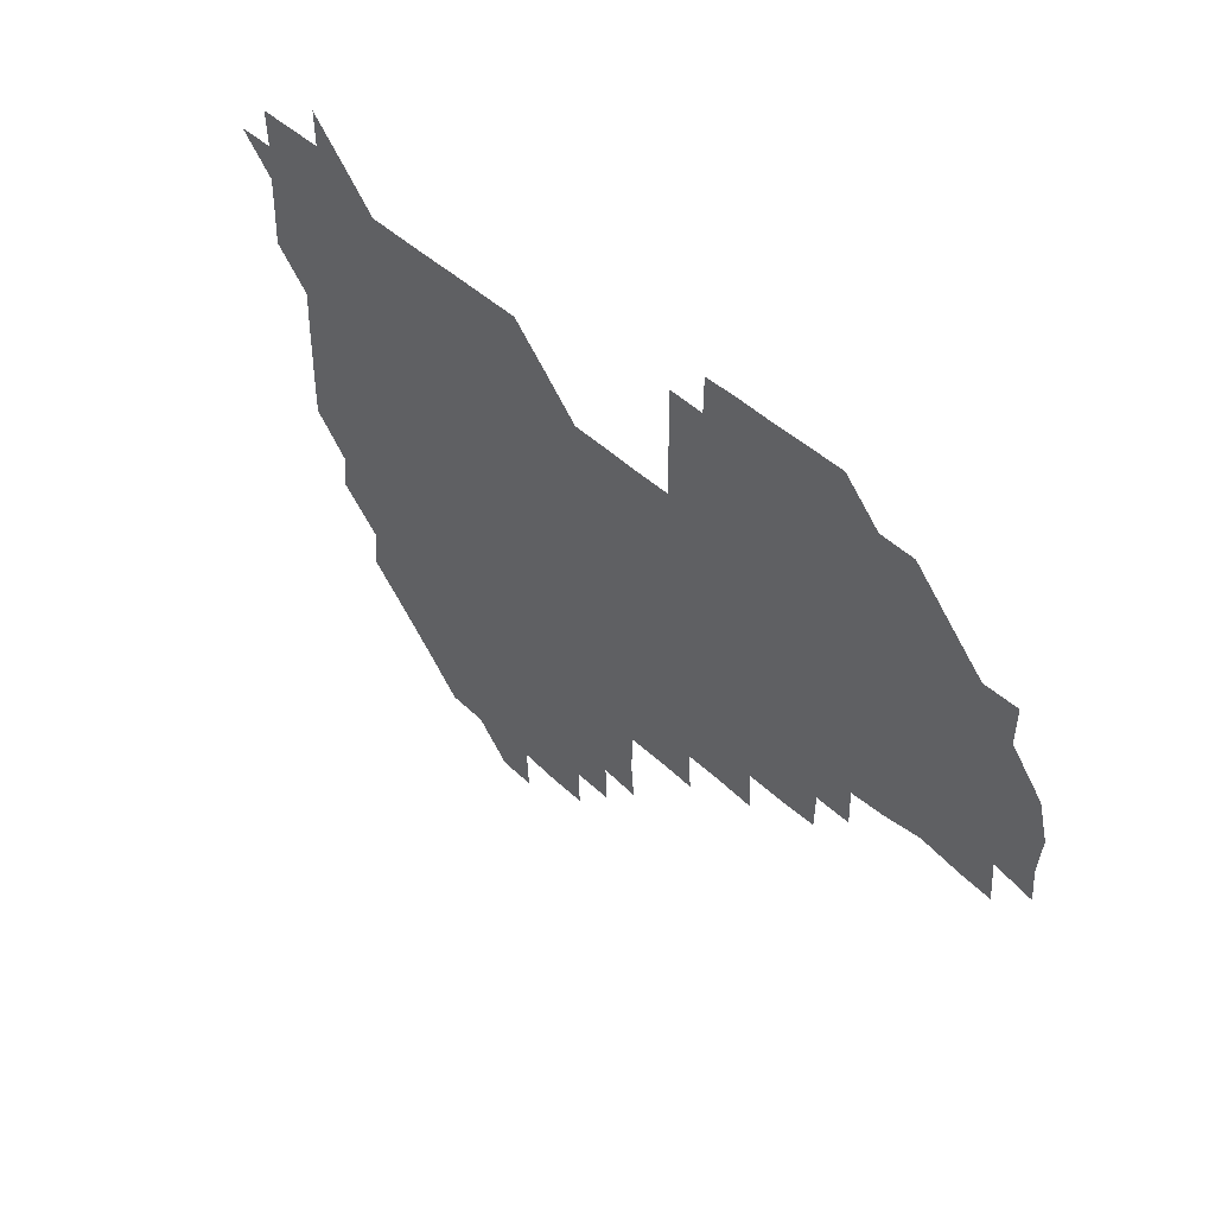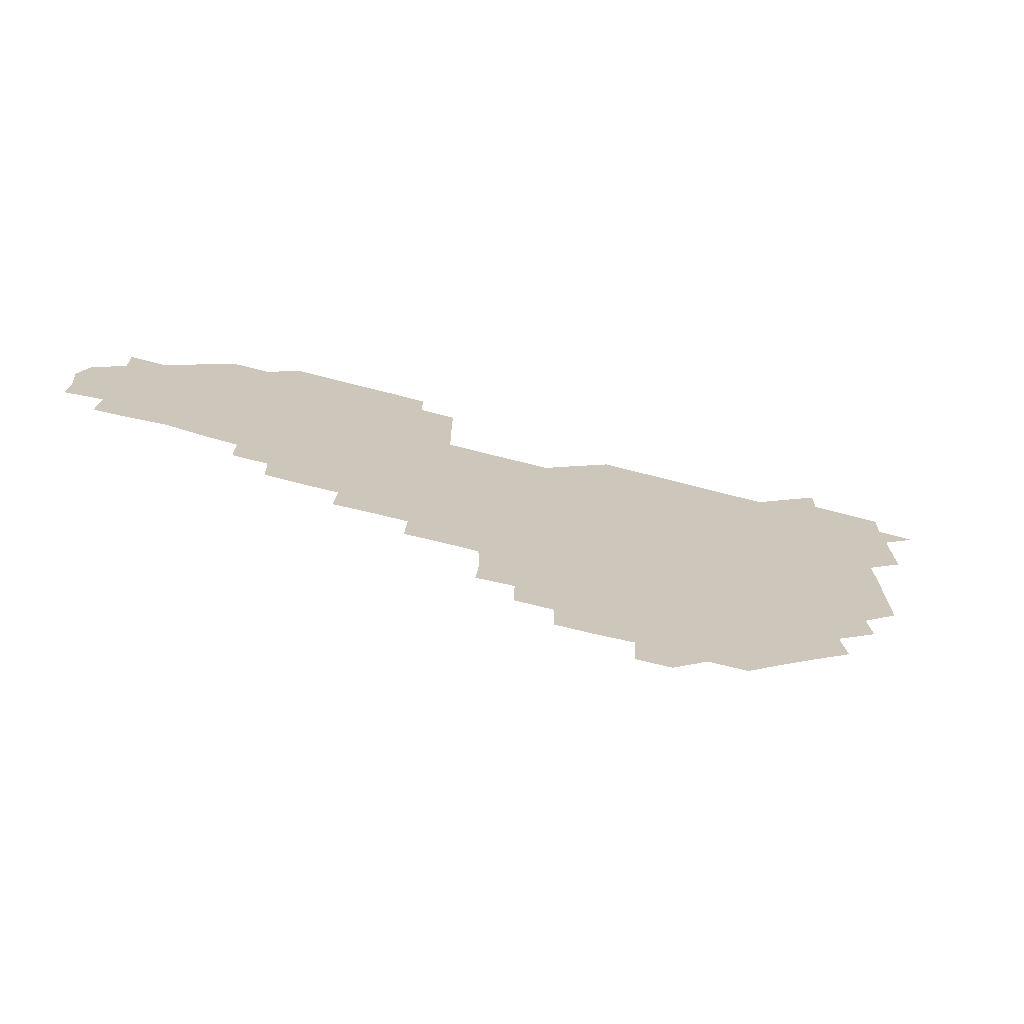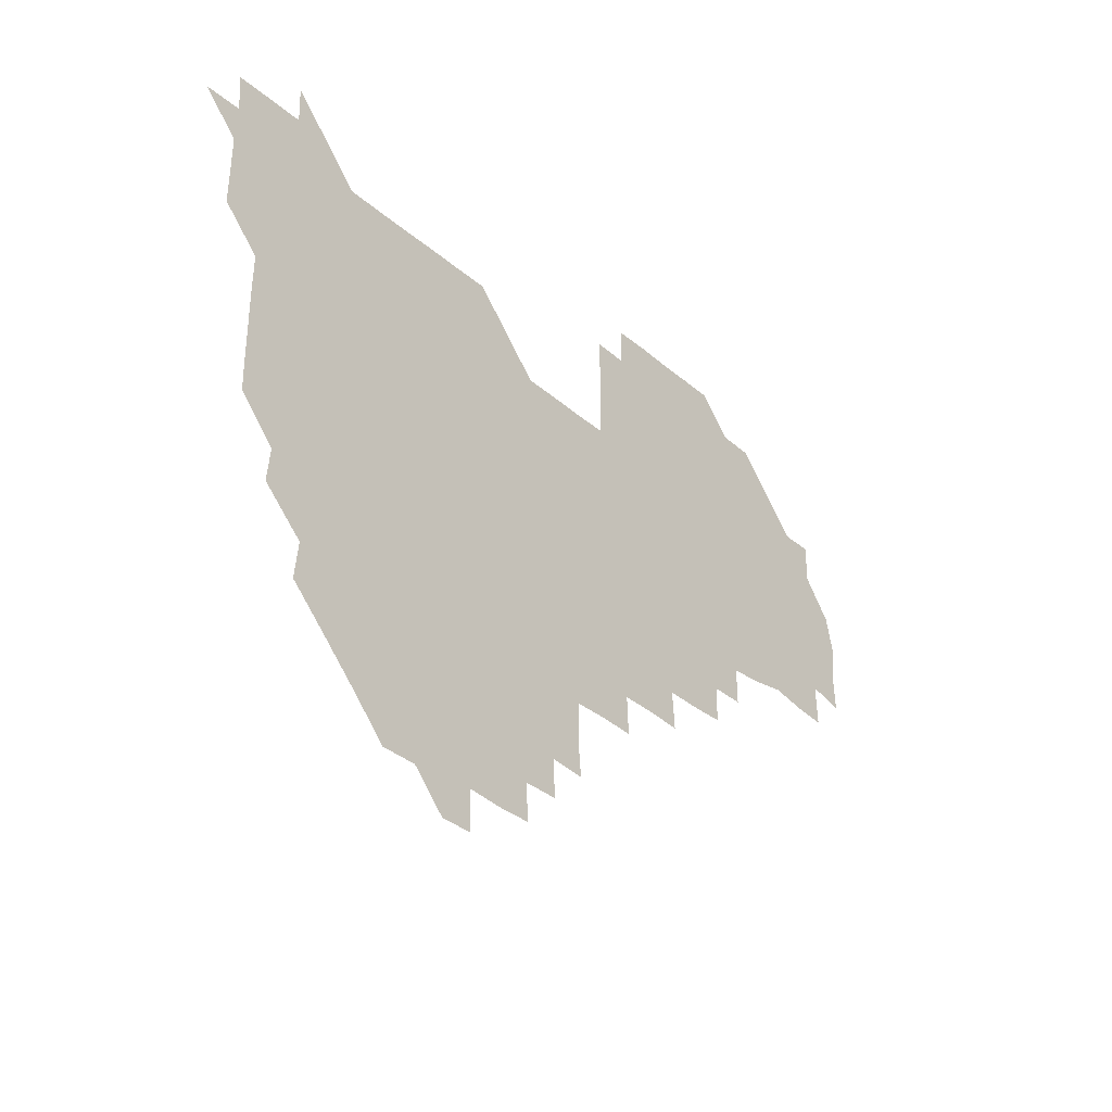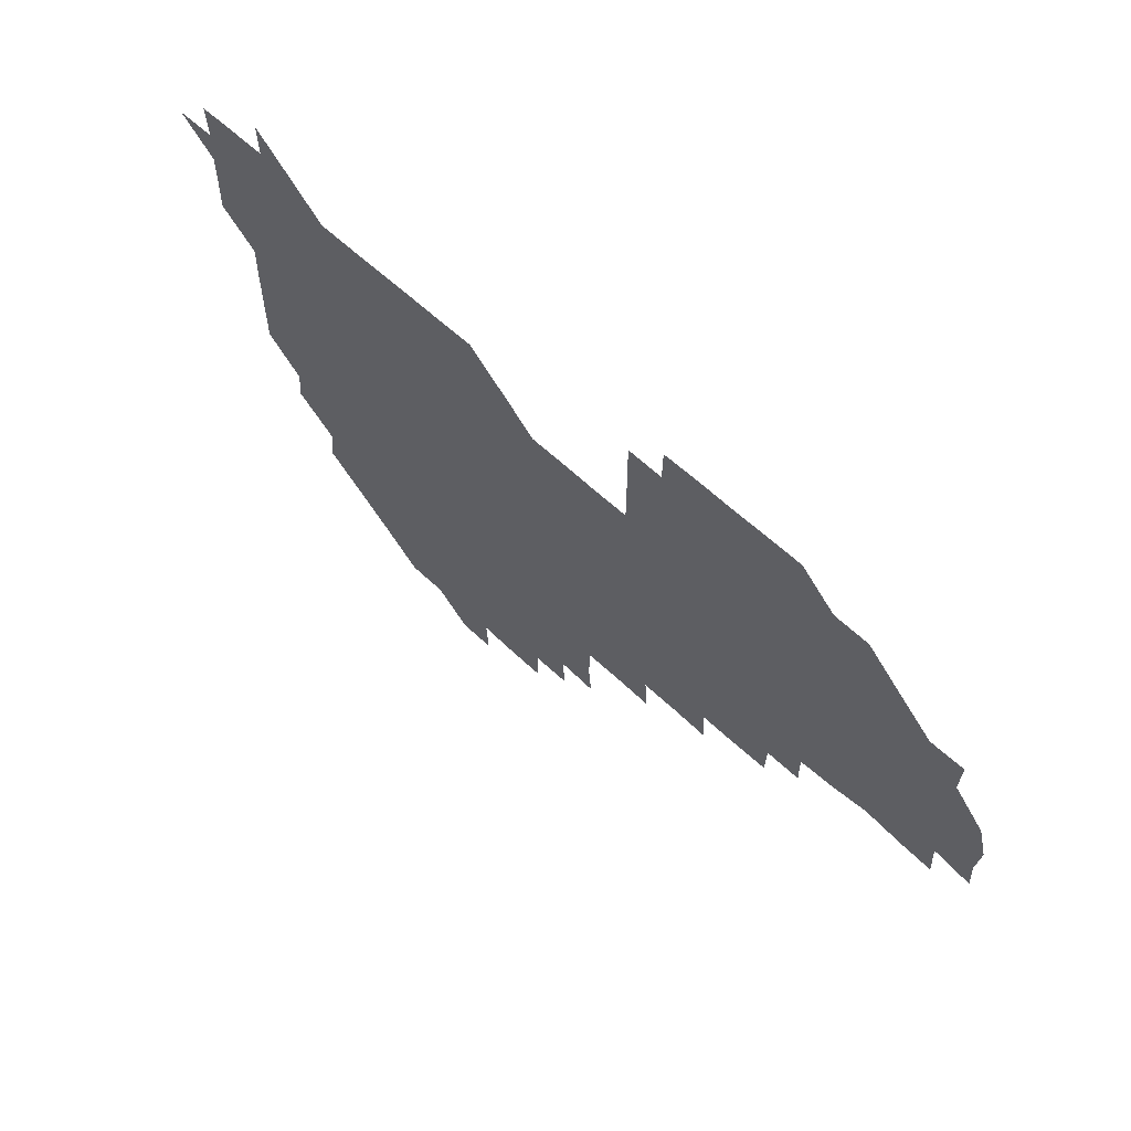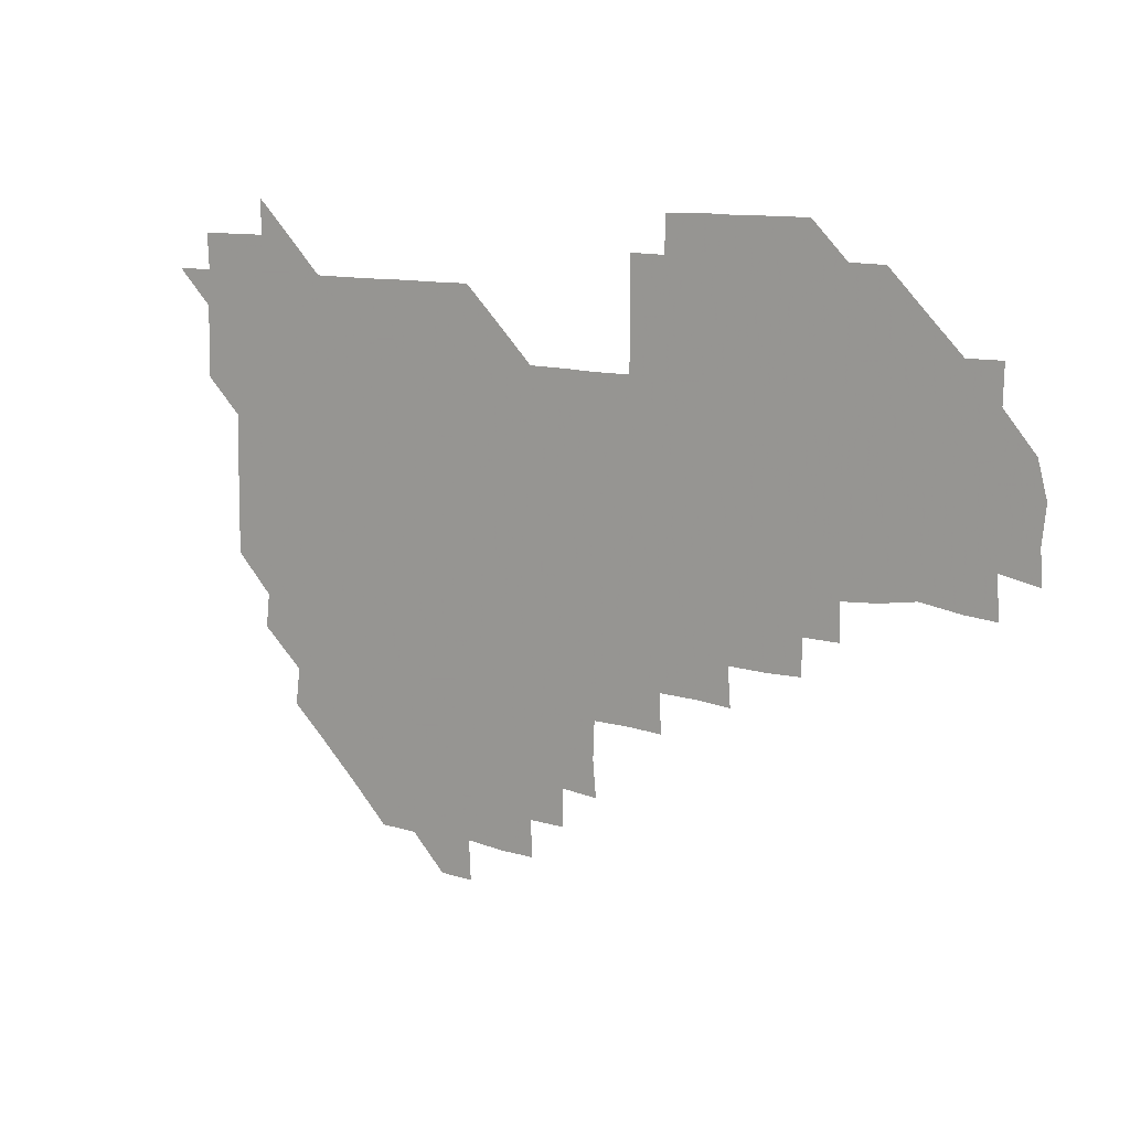
<metadata>
{"format":"obj","ext":"obj","renderer":"f3d","projection":"perspective","resolution":1024,"background":"white","views":[{"elev":45.5,"azim":47.0,"up":"+Y"},{"elev":-71.6,"azim":165.6,"up":"+Y"},{"elev":-32.2,"azim":-50.2,"up":"+Y"},{"elev":62.1,"azim":43.4,"up":"+Y"},{"elev":11.4,"azim":34.7,"up":"+Y"}]}
</metadata>
<code>
v 210.9 270.5 0
v 225.2 225.9 0
v 225.6 240.2 0
v 225.9 255.6 0
v 226.9 270.7 0
v 226.2 285.9 0
v 240 151.9 0
v 240 165.9 0
v 240.2 180.3 0
v 240.3 195.1 0
v 240.8 210.6 0
v 241.2 226.1 0
v 240.9 241 0
v 241 256 0
v 241.2 271.1 0
v 241.2 286 0
v 253.9 121.6 0
v 255.4 135.8 0
v 256.1 150.9 0
v 256.3 165.6 0
v 255.7 180.8 0
v 255.8 195.9 0
v 255.6 210.8 0
v 256.4 226.1 0
v 255.8 241 0
v 255.7 255.9 0
v 255.7 270.8 0
v 256.3 286 0
v 256 301 0
v 269.5 90.33 0
v 271.3 105.7 0
v 270.9 121.5 0
v 272.2 136.3 0
v 272.7 151.2 0
v 271.7 166.3 0
v 271 181.2 0
v 270.1 195.9 0
v 271 210.9 0
v 271.3 226 0
v 271 241 0
v 271.1 256 0
v 271.2 271.1 0
v 271.1 286 0
v 285 75.78 0
v 286.8 91.88 0
v 286.4 106.2 0
v 286.2 121.3 0
v 286.6 136.3 0
v 286 150.9 0
v 287 165.9 0
v 286.1 181.1 0
v 285.8 196.1 0
v 285.9 211.1 0
v 285.4 226 0
v 285.9 240.9 0
v 285.7 256 0
v 286 270.9 0
v 300.9 60.44 0
v 301.6 76.73 0
v 301 91 0
v 301.2 106.1 0
v 301.1 121.1 0
v 301.4 136.2 0
v 300.8 150.9 0
v 301.4 165.9 0
v 301.7 180.9 0
v 301 196.1 0
v 301.2 211 0
v 301.1 226.1 0
v 300.8 241 0
v 301 256 0
v 301 270.8 0
v 315.8 45.39 0
v 316.5 61.53 0
v 316.2 76.23 0
v 316.1 91.11 0
v 316 106 0
v 316 121 0
v 316.4 136.4 0
v 316.5 151.3 0
v 316 165.9 0
v 316.1 181 0
v 316.4 195.9 0
v 316.2 210.9 0
v 316.6 225.9 0
v 316.2 241 0
v 316 256 0
v 316 270.9 0
v 331.7 45.08 0
v 331.1 61.85 0
v 331.2 76.39 0
v 331 91.06 0
v 331.3 106.5 0
v 331.1 121.2 0
v 331 136 0
v 330.9 151 0
v 331.4 166.2 0
v 331.2 181 0
v 331.2 195.9 0
v 331 211 0
v 331.1 226 0
v 331.2 240.9 0
v 331.3 255.8 0
v 330.8 271.1 0
v 346.2 30.29 0
v 346.5 46.82 0
v 345.9 61.64 0
v 346.1 76.59 0
v 346 91 0
v 346 106.5 0
v 346 120.8 0
v 346 136.1 0
v 346 151.3 0
v 346 166.2 0
v 346 181 0
v 346 196 0
v 346 211 0
v 345.8 226 0
v 346.2 240.9 0
v 346.1 255.7 0
v 346 271 0
v 360.7 29.98 0
v 359.9 46.7 0
v 361 60.73 0
v 361 76.25 0
v 361 91.29 0
v 360.9 106.2 0
v 361 121.2 0
v 360.9 136.2 0
v 360.9 151.1 0
v 361 166 0
v 361 181 0
v 361 196 0
v 361 211 0
v 361.1 225.9 0
v 361 240.8 0
v 360.8 255.7 0
v 361 271.1 0
v 361 286 0
v 376.4 45.45 0
v 375.9 61.09 0
v 375.7 76.91 0
v 376 91.11 0
v 376 106 0
v 375.8 121.3 0
v 376 136 0
v 376 151 0
v 375.9 166.2 0
v 376 181 0
v 376 196 0
v 376 211 0
v 375.9 225.9 0
v 376.1 241.1 0
v 376.2 256.3 0
v 391.1 45.36 0
v 390.7 60.77 0
v 390.7 76.46 0
v 390.9 91.15 0
v 390.8 106.3 0
v 390.8 121.1 0
v 391 135.9 0
v 391.1 150.8 0
v 390.7 166.4 0
v 390.8 181.1 0
v 391 196 0
v 391 211 0
v 390.9 225.8 0
v 391.1 241.4 0
v 406.2 60.61 0
v 406.1 76.32 0
v 405.5 91.44 0
v 405.9 106 0
v 405.8 121.1 0
v 406.1 135.8 0
v 406 151 0
v 406.1 165.9 0
v 406 181 0
v 405.9 196 0
v 405.9 211 0
v 405.9 225.7 0
v 406 241.3 0
v 421.7 75.07 0
v 420.3 90.36 0
v 420.9 106 0
v 421.6 120.3 0
v 420.8 136.2 0
v 421.1 150.8 0
v 420.9 166.1 0
v 421 181 0
v 420.9 196.1 0
v 420.8 211 0
v 420.9 225.9 0
v 421 240.9 0
v 436.6 106 0
v 436.1 121.3 0
v 436.2 135.7 0
v 436.1 150.8 0
v 435.8 166.2 0
v 436.1 180.8 0
v 435.6 196.2 0
v 436.1 211 0
v 435.8 225.9 0
v 436.2 241 0
v 436.2 255.8 0
v 436.1 271.2 0
v 436.1 286 0
v 451.3 105.3 0
v 450.5 121.3 0
v 451 136 0
v 451 151.1 0
v 451 166 0
v 451 181 0
v 450.7 196.1 0
v 451.1 210.9 0
v 450.8 225.9 0
v 450.9 240.8 0
v 450.8 255.7 0
v 451 270.9 0
v 451.1 285.7 0
v 451.4 301 0
v 466.7 121.1 0
v 466 136.3 0
v 466 151 0
v 465.6 166.4 0
v 465.8 181.1 0
v 466.1 196 0
v 465.7 211.1 0
v 465.1 225.7 0
v 466.1 241 0
v 466.2 256.1 0
v 465.7 270.7 0
v 465.8 285.6 0
v 466.2 301.3 0
v 481.4 120.1 0
v 480.3 136 0
v 480.7 151.2 0
v 481.1 165.9 0
v 480.8 181.1 0
v 481 196 0
v 481 211 0
v 480.8 226 0
v 481.2 241.1 0
v 480.7 255.9 0
v 480.9 270.9 0
v 481 285.9 0
v 481.2 301 0
v 496.3 135.7 0
v 495.8 151.2 0
v 495.7 166.2 0
v 495.7 181.1 0
v 496 196 0
v 496.2 211 0
v 495.9 226 0
v 496 241 0
v 495.9 255.9 0
v 496.3 271.2 0
v 495.9 285.8 0
v 496.4 301.2 0
v 511 136.1 0
v 511.4 151 0
v 510.8 166.1 0
v 511.1 181 0
v 510.2 196.3 0
v 510.5 210.7 0
v 511.3 226 0
v 510.9 241 0
v 510.9 255.9 0
v 511.5 271.2 0
v 510.3 285.6 0
v 511.4 301.1 0
v 526.3 150.9 0
v 526.1 166 0
v 525.9 181 0
v 526.4 196 0
v 525.7 211 0
v 526.1 226 0
v 525.4 241 0
v 525.6 255.7 0
v 525.8 270.9 0
v 526.5 286.2 0
v 541.1 167.2 0
v 540.7 180.9 0
v 540.9 195.9 0
v 540.7 211 0
v 540.3 225.9 0
v 541.5 241.1 0
v 540.6 256 0
v 540.8 270.9 0
v 541.4 285.9 0
v 556.8 169.7 0
v 556.1 181.2 0
v 555.5 195.9 0
v 555.5 210.8 0
v 555.8 225.9 0
v 556.3 240.9 0
v 555.9 256 0
v 556.4 270.8 0
v 574.3 167.2 0
v 569.4 182.7 0
v 569.9 196 0
v 570.4 210.7 0
v 571.2 225.7 0
v 570.6 240.8 0
v 571.6 255.8 0
v 587.3 166.2 0
v 586.4 183.2 0
v 585 196.8 0
v 584.8 211.4 0
v 585.7 224.6 0
v 585.9 240.1 0
v 586.3 255.9 0
v 602.6 180 0
v 601.7 194 0
v 603.4 209.4 0
v 599.4 224.4 0
f 4 5 1
f 11 12 2
f 2 12 3
f 12 13 3
f 3 13 4
f 13 14 4
f 4 14 5
f 14 15 5
f 5 15 6
f 15 16 6
f 18 19 7
f 7 19 8
f 19 20 8
f 8 20 9
f 20 21 9
f 9 21 10
f 21 22 10
f 10 22 11
f 22 23 11
f 11 23 12
f 23 24 12
f 12 24 13
f 24 25 13
f 13 25 14
f 25 26 14
f 14 26 15
f 26 27 15
f 15 27 16
f 27 28 16
f 31 32 17
f 17 32 18
f 32 33 18
f 18 33 19
f 33 34 19
f 19 34 20
f 34 35 20
f 20 35 21
f 35 36 21
f 21 36 22
f 36 37 22
f 22 37 23
f 37 38 23
f 23 38 24
f 38 39 24
f 24 39 25
f 39 40 25
f 25 40 26
f 40 41 26
f 26 41 27
f 41 42 27
f 27 42 28
f 42 43 28
f 28 43 29
f 44 45 30
f 30 45 31
f 45 46 31
f 31 46 32
f 46 47 32
f 32 47 33
f 47 48 33
f 33 48 34
f 48 49 34
f 34 49 35
f 49 50 35
f 35 50 36
f 50 51 36
f 36 51 37
f 51 52 37
f 37 52 38
f 52 53 38
f 38 53 39
f 53 54 39
f 39 54 40
f 54 55 40
f 40 55 41
f 55 56 41
f 41 56 42
f 56 57 42
f 42 57 43
f 58 59 44
f 44 59 45
f 59 60 45
f 45 60 46
f 60 61 46
f 46 61 47
f 61 62 47
f 47 62 48
f 62 63 48
f 48 63 49
f 63 64 49
f 49 64 50
f 64 65 50
f 50 65 51
f 65 66 51
f 51 66 52
f 66 67 52
f 52 67 53
f 67 68 53
f 53 68 54
f 68 69 54
f 54 69 55
f 69 70 55
f 55 70 56
f 70 71 56
f 56 71 57
f 71 72 57
f 73 74 58
f 58 74 59
f 74 75 59
f 59 75 60
f 75 76 60
f 60 76 61
f 76 77 61
f 61 77 62
f 77 78 62
f 62 78 63
f 78 79 63
f 63 79 64
f 79 80 64
f 64 80 65
f 80 81 65
f 65 81 66
f 81 82 66
f 66 82 67
f 82 83 67
f 67 83 68
f 83 84 68
f 68 84 69
f 84 85 69
f 69 85 70
f 85 86 70
f 70 86 71
f 86 87 71
f 71 87 72
f 87 88 72
f 73 89 74
f 89 90 74
f 74 90 75
f 90 91 75
f 75 91 76
f 91 92 76
f 76 92 77
f 92 93 77
f 77 93 78
f 93 94 78
f 78 94 79
f 94 95 79
f 79 95 80
f 95 96 80
f 80 96 81
f 96 97 81
f 81 97 82
f 97 98 82
f 82 98 83
f 98 99 83
f 83 99 84
f 99 100 84
f 84 100 85
f 100 101 85
f 85 101 86
f 101 102 86
f 86 102 87
f 102 103 87
f 87 103 88
f 103 104 88
f 105 106 89
f 89 106 90
f 106 107 90
f 90 107 91
f 107 108 91
f 91 108 92
f 108 109 92
f 92 109 93
f 109 110 93
f 93 110 94
f 110 111 94
f 94 111 95
f 111 112 95
f 95 112 96
f 112 113 96
f 96 113 97
f 113 114 97
f 97 114 98
f 114 115 98
f 98 115 99
f 115 116 99
f 99 116 100
f 116 117 100
f 100 117 101
f 117 118 101
f 101 118 102
f 118 119 102
f 102 119 103
f 119 120 103
f 103 120 104
f 120 121 104
f 105 122 106
f 122 123 106
f 106 123 107
f 123 124 107
f 107 124 108
f 124 125 108
f 108 125 109
f 125 126 109
f 109 126 110
f 126 127 110
f 110 127 111
f 127 128 111
f 111 128 112
f 128 129 112
f 112 129 113
f 129 130 113
f 113 130 114
f 130 131 114
f 114 131 115
f 131 132 115
f 115 132 116
f 132 133 116
f 116 133 117
f 133 134 117
f 117 134 118
f 134 135 118
f 118 135 119
f 135 136 119
f 119 136 120
f 136 137 120
f 120 137 121
f 137 138 121
f 123 140 124
f 140 141 124
f 124 141 125
f 141 142 125
f 125 142 126
f 142 143 126
f 126 143 127
f 143 144 127
f 127 144 128
f 144 145 128
f 128 145 129
f 145 146 129
f 129 146 130
f 146 147 130
f 130 147 131
f 147 148 131
f 131 148 132
f 148 149 132
f 132 149 133
f 149 150 133
f 133 150 134
f 150 151 134
f 134 151 135
f 151 152 135
f 135 152 136
f 152 153 136
f 136 153 137
f 153 154 137
f 137 154 138
f 140 155 141
f 155 156 141
f 141 156 142
f 156 157 142
f 142 157 143
f 157 158 143
f 143 158 144
f 158 159 144
f 144 159 145
f 159 160 145
f 145 160 146
f 160 161 146
f 146 161 147
f 161 162 147
f 147 162 148
f 162 163 148
f 148 163 149
f 163 164 149
f 149 164 150
f 164 165 150
f 150 165 151
f 165 166 151
f 151 166 152
f 166 167 152
f 152 167 153
f 167 168 153
f 153 168 154
f 156 169 157
f 169 170 157
f 157 170 158
f 170 171 158
f 158 171 159
f 171 172 159
f 159 172 160
f 172 173 160
f 160 173 161
f 173 174 161
f 161 174 162
f 174 175 162
f 162 175 163
f 175 176 163
f 163 176 164
f 176 177 164
f 164 177 165
f 177 178 165
f 165 178 166
f 178 179 166
f 166 179 167
f 179 180 167
f 167 180 168
f 180 181 168
f 170 182 171
f 182 183 171
f 171 183 172
f 183 184 172
f 172 184 173
f 184 185 173
f 173 185 174
f 185 186 174
f 174 186 175
f 186 187 175
f 175 187 176
f 187 188 176
f 176 188 177
f 188 189 177
f 177 189 178
f 189 190 178
f 178 190 179
f 190 191 179
f 179 191 180
f 191 192 180
f 180 192 181
f 192 193 181
f 184 194 185
f 194 195 185
f 185 195 186
f 195 196 186
f 186 196 187
f 196 197 187
f 187 197 188
f 197 198 188
f 188 198 189
f 198 199 189
f 189 199 190
f 199 200 190
f 190 200 191
f 200 201 191
f 191 201 192
f 201 202 192
f 192 202 193
f 202 203 193
f 194 207 195
f 207 208 195
f 195 208 196
f 208 209 196
f 196 209 197
f 209 210 197
f 197 210 198
f 210 211 198
f 198 211 199
f 211 212 199
f 199 212 200
f 212 213 200
f 200 213 201
f 213 214 201
f 201 214 202
f 214 215 202
f 202 215 203
f 215 216 203
f 203 216 204
f 216 217 204
f 204 217 205
f 217 218 205
f 205 218 206
f 218 219 206
f 208 221 209
f 221 222 209
f 209 222 210
f 222 223 210
f 210 223 211
f 223 224 211
f 211 224 212
f 224 225 212
f 212 225 213
f 225 226 213
f 213 226 214
f 226 227 214
f 214 227 215
f 227 228 215
f 215 228 216
f 228 229 216
f 216 229 217
f 229 230 217
f 217 230 218
f 230 231 218
f 218 231 219
f 231 232 219
f 219 232 220
f 232 233 220
f 221 234 222
f 234 235 222
f 222 235 223
f 235 236 223
f 223 236 224
f 236 237 224
f 224 237 225
f 237 238 225
f 225 238 226
f 238 239 226
f 226 239 227
f 239 240 227
f 227 240 228
f 240 241 228
f 228 241 229
f 241 242 229
f 229 242 230
f 242 243 230
f 230 243 231
f 243 244 231
f 231 244 232
f 244 245 232
f 232 245 233
f 245 246 233
f 235 247 236
f 247 248 236
f 236 248 237
f 248 249 237
f 237 249 238
f 249 250 238
f 238 250 239
f 250 251 239
f 239 251 240
f 251 252 240
f 240 252 241
f 252 253 241
f 241 253 242
f 253 254 242
f 242 254 243
f 254 255 243
f 243 255 244
f 255 256 244
f 244 256 245
f 256 257 245
f 245 257 246
f 257 258 246
f 247 259 248
f 259 260 248
f 248 260 249
f 260 261 249
f 249 261 250
f 261 262 250
f 250 262 251
f 262 263 251
f 251 263 252
f 263 264 252
f 252 264 253
f 264 265 253
f 253 265 254
f 265 266 254
f 254 266 255
f 266 267 255
f 255 267 256
f 267 268 256
f 256 268 257
f 268 269 257
f 257 269 258
f 269 270 258
f 260 271 261
f 271 272 261
f 261 272 262
f 272 273 262
f 262 273 263
f 273 274 263
f 263 274 264
f 274 275 264
f 264 275 265
f 275 276 265
f 265 276 266
f 276 277 266
f 266 277 267
f 277 278 267
f 267 278 268
f 278 279 268
f 268 279 269
f 279 280 269
f 269 280 270
f 272 281 273
f 281 282 273
f 273 282 274
f 282 283 274
f 274 283 275
f 283 284 275
f 275 284 276
f 284 285 276
f 276 285 277
f 285 286 277
f 277 286 278
f 286 287 278
f 278 287 279
f 287 288 279
f 279 288 280
f 288 289 280
f 281 290 282
f 290 291 282
f 282 291 283
f 291 292 283
f 283 292 284
f 292 293 284
f 284 293 285
f 293 294 285
f 285 294 286
f 294 295 286
f 286 295 287
f 295 296 287
f 287 296 288
f 296 297 288
f 288 297 289
f 290 298 291
f 298 299 291
f 291 299 292
f 299 300 292
f 292 300 293
f 300 301 293
f 293 301 294
f 301 302 294
f 294 302 295
f 302 303 295
f 295 303 296
f 303 304 296
f 296 304 297
f 298 305 299
f 305 306 299
f 299 306 300
f 306 307 300
f 300 307 301
f 307 308 301
f 301 308 302
f 308 309 302
f 302 309 303
f 309 310 303
f 303 310 304
f 310 311 304
f 306 312 307
f 312 313 307
f 307 313 308
f 313 314 308
f 308 314 309
f 314 315 309
f 309 315 310

</code>
